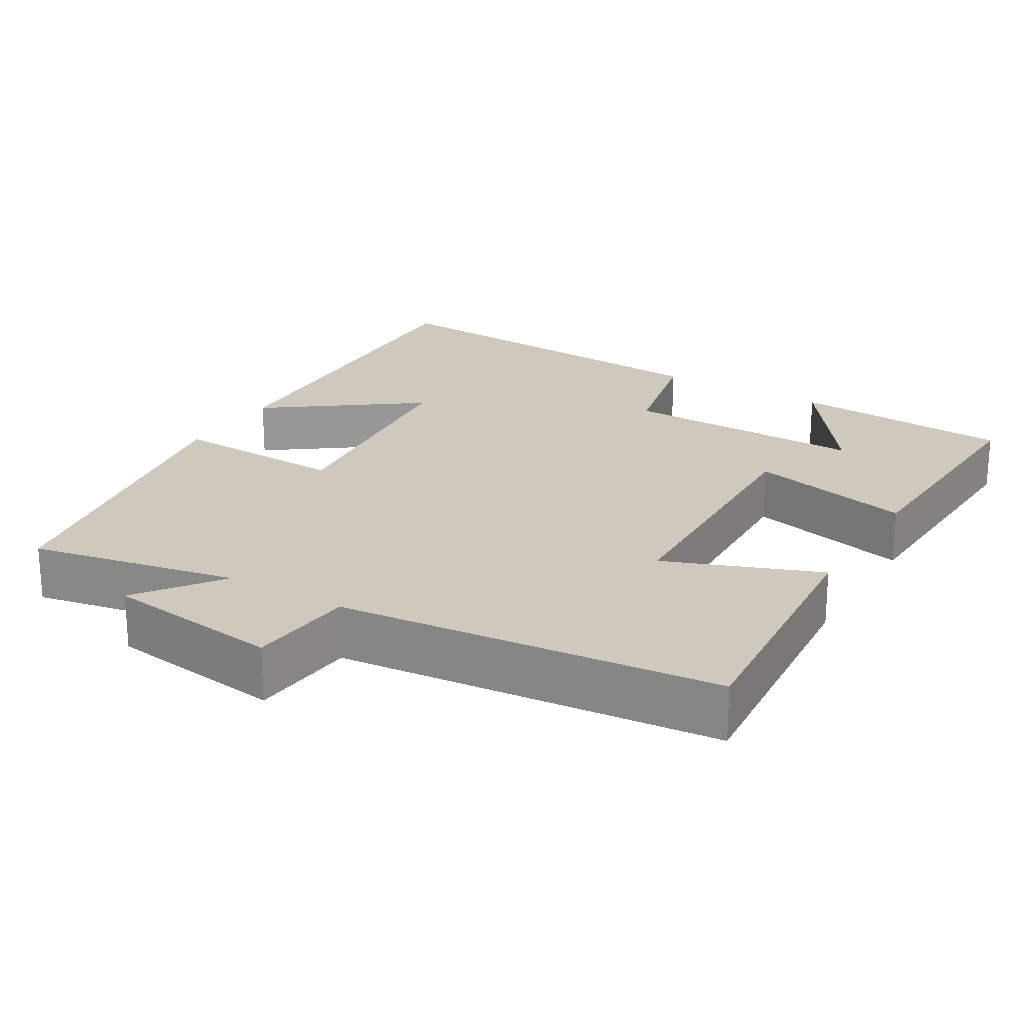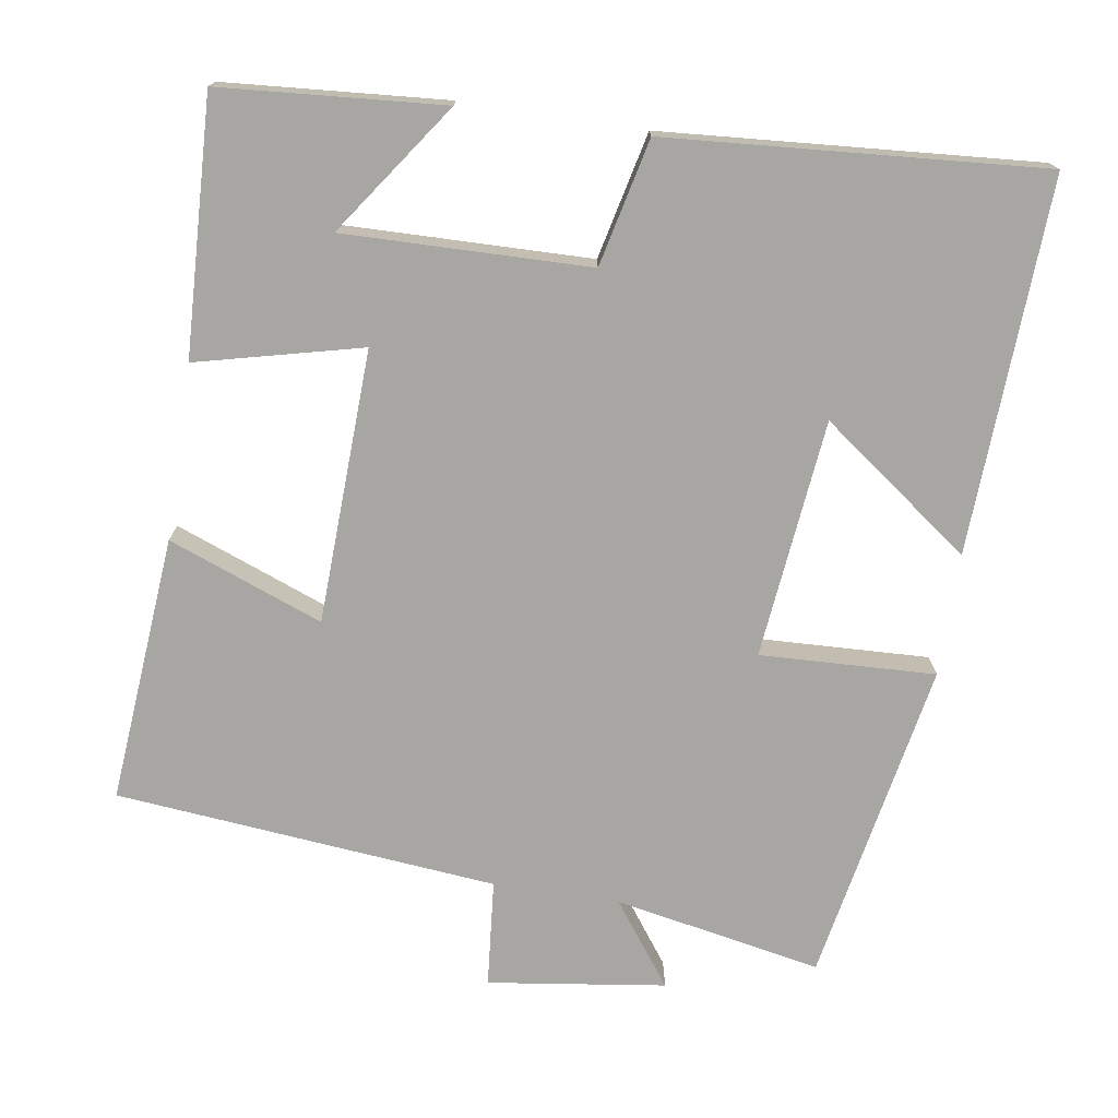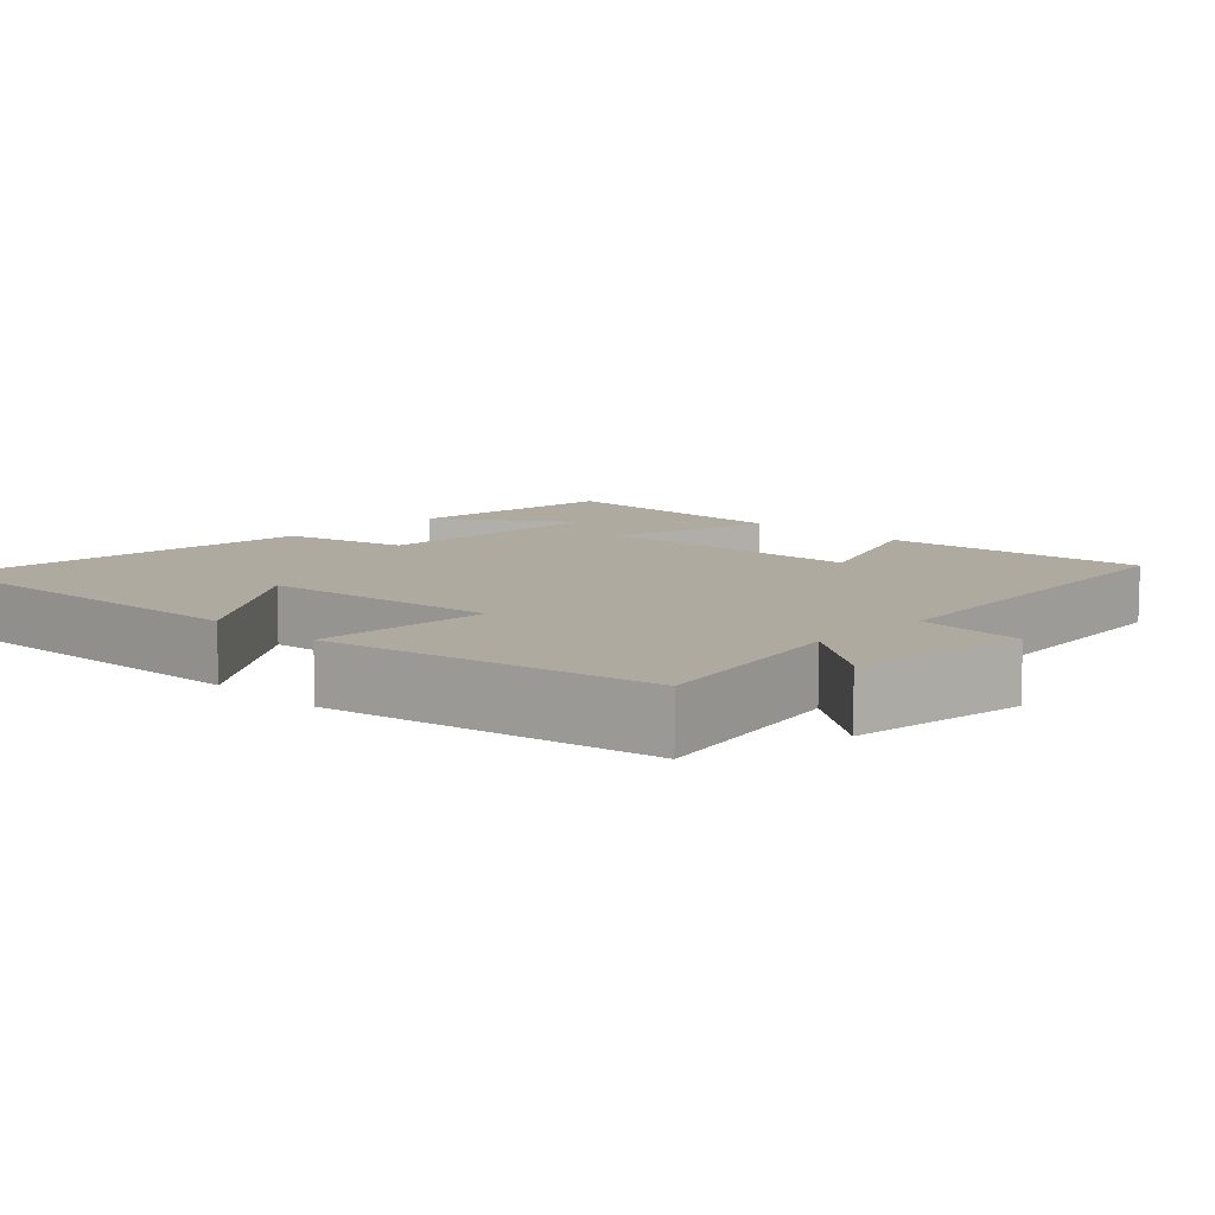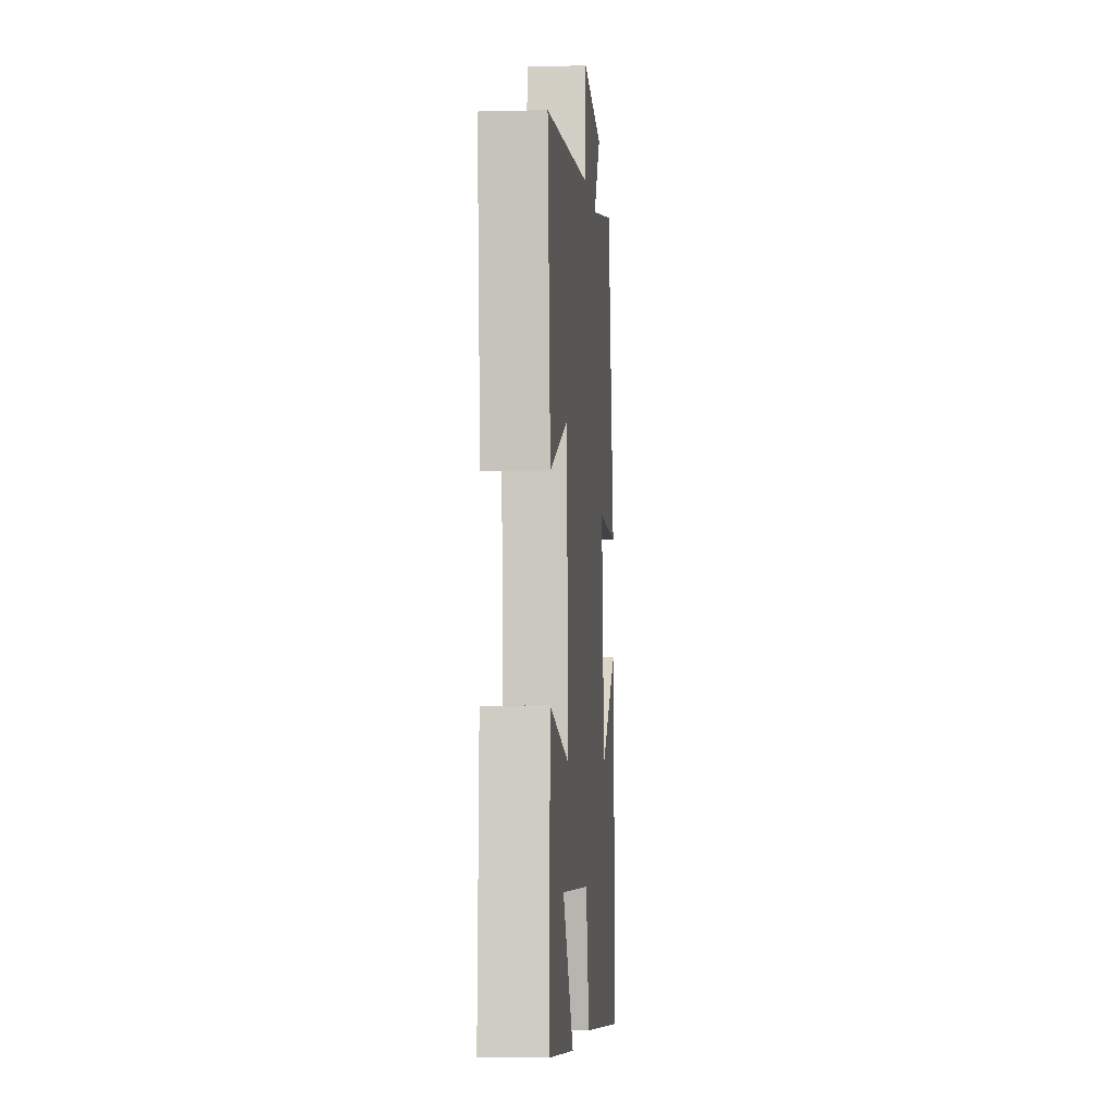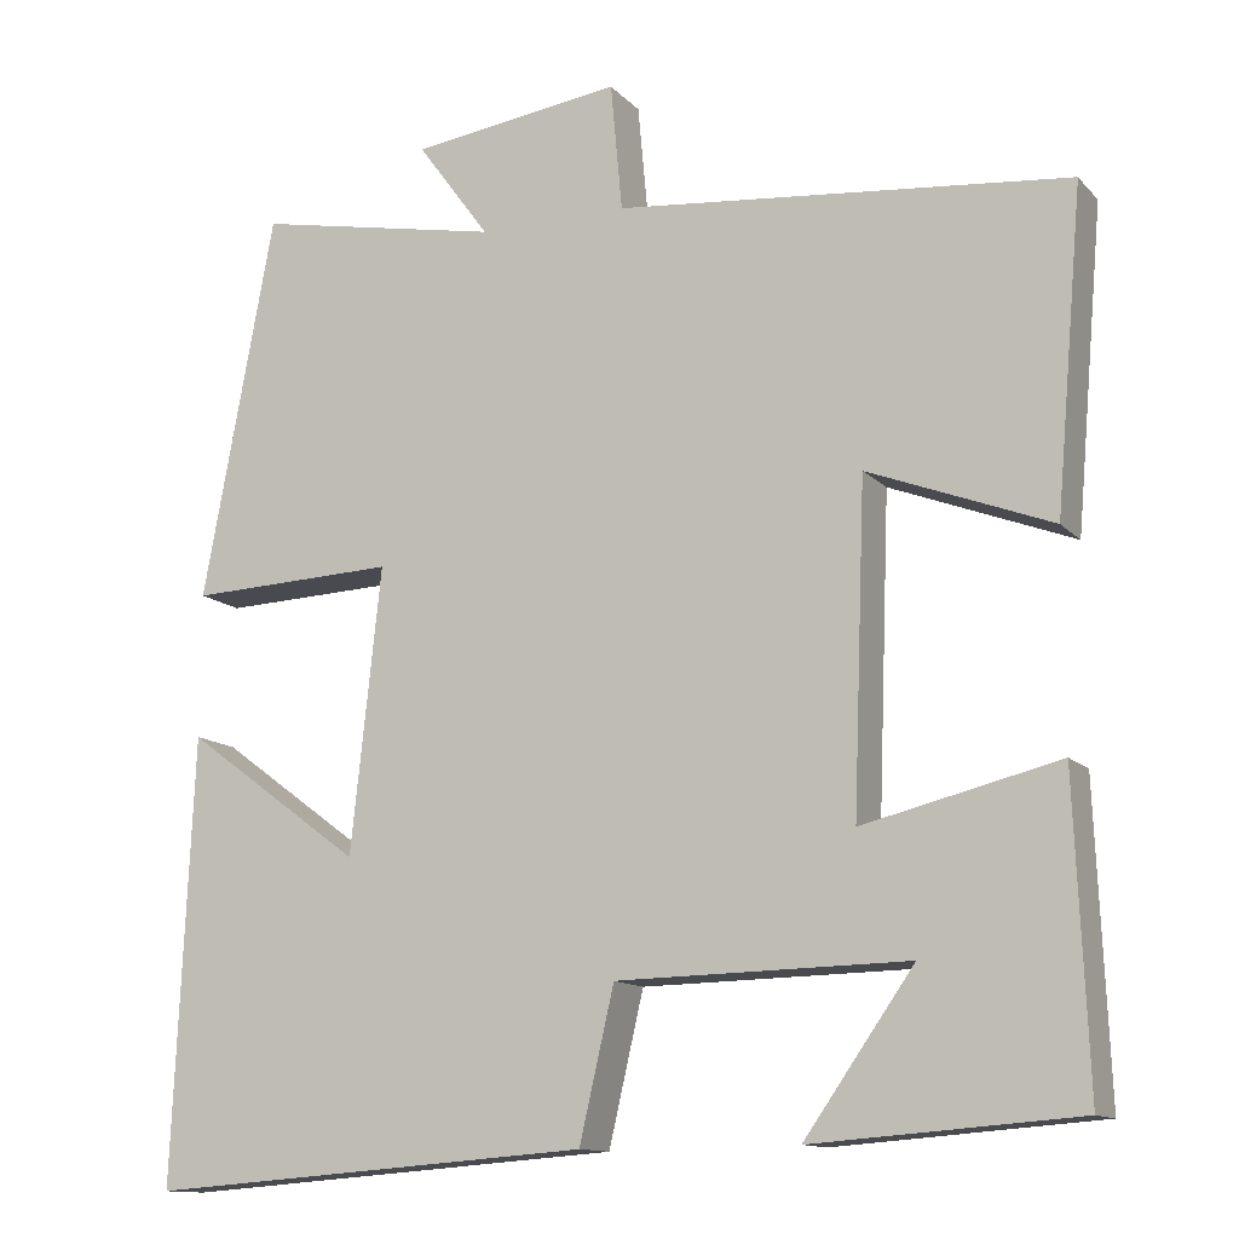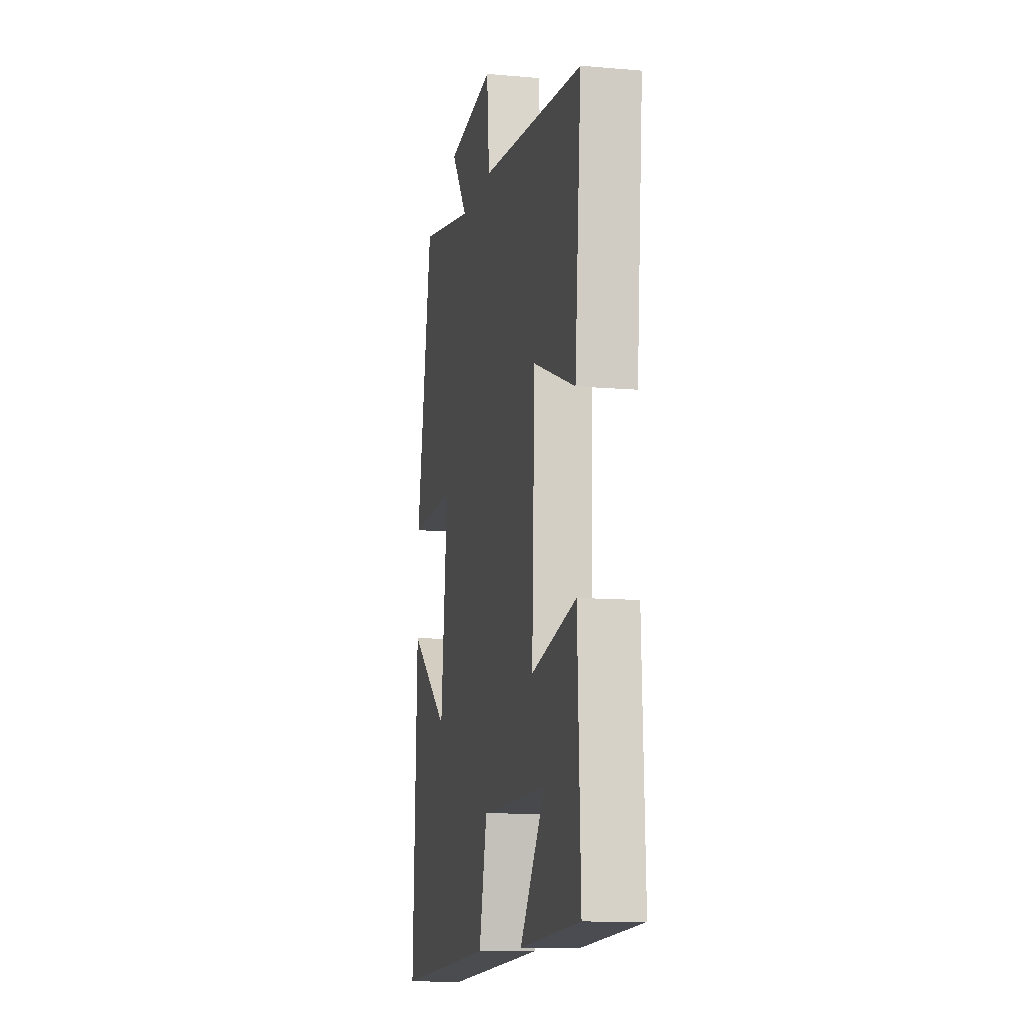
<metadata>
{"format":"obj","ext":"obj","renderer":"f3d","projection":"perspective","resolution":1024,"background":"white","views":[{"elev":22.3,"azim":30.9,"up":"+Y"},{"elev":-74.0,"azim":171.3,"up":"+Y"},{"elev":9.5,"azim":-45.8,"up":"+Y"},{"elev":-5.2,"azim":94.8,"up":"+Z"},{"elev":-12.7,"azim":25.6,"up":"+Z"},{"elev":-11.3,"azim":78.0,"up":"+Z"}]}
</metadata>
<code>
v 0.531 0.07 0.45
v 0.5 0.07 0.094
v 0.295 0.07 0.173
v 0.281 0.07 -0.191
v 0.5 0.07 -0.138
v 0.514 0.07 -0.478
v 0.218 0.07 -0.5
v 0.341 0.07 -0.326
v 0.015 0.07 -0.332
v -0.024 0.07 -0.5
v -0.522 0.07 -0.536
v -0.5 0.07 -0.039
v -0.301 0.07 -0.186
v -0.267 0.07 0.132
v -0.5 0.07 0.123
v -0.42 0.07 0.554
v -0.144 0.07 0.5
v -0.225 0.07 0.611
v 0.011 0.07 0.643
v 0.024 0.07 0.5
v 0.531 0 0.45
v 0.5 0 0.094
v 0.295 0 0.173
v 0.281 0 -0.191
v 0.5 0 -0.138
v 0.514 0 -0.478
v 0.218 0 -0.5
v 0.341 0 -0.326
v 0.015 0 -0.332
v -0.024 0 -0.5
v -0.522 0 -0.536
v -0.5 0 -0.039
v -0.301 0 -0.186
v -0.267 0 0.132
v -0.5 0 0.123
v -0.42 0 0.554
v -0.144 0 0.5
v -0.225 0 0.611
v 0.011 0 0.643
v 0.024 0 0.5
f 17 18 19 20
f 1 2 3
f 20 1 3
f 17 20 3
f 16 17 3
f 15 16 3
f 14 15 3
f 13 14 3 4
f 10 11 12 13
f 9 10 13
f 8 9 13 4
f 5 6 7 8
f 4 5 8
f 40 39 38 37
f 23 22 21
f 23 21 40
f 23 40 37
f 23 37 36
f 23 36 35
f 23 35 34
f 24 23 34 33
f 33 32 31 30
f 33 30 29
f 24 33 29 28
f 28 27 26 25
f 28 25 24
f 1 21 22 2
f 2 22 23 3
f 3 23 24 4
f 4 24 25 5
f 5 25 26 6
f 6 26 27 7
f 7 27 28 8
f 8 28 29 9
f 9 29 30 10
f 10 30 31 11
f 11 31 32 12
f 12 32 33 13
f 13 33 34 14
f 14 34 35 15
f 15 35 36 16
f 16 36 37 17
f 17 37 38 18
f 18 38 39 19
f 19 39 40 20
f 20 40 21 1

</code>
